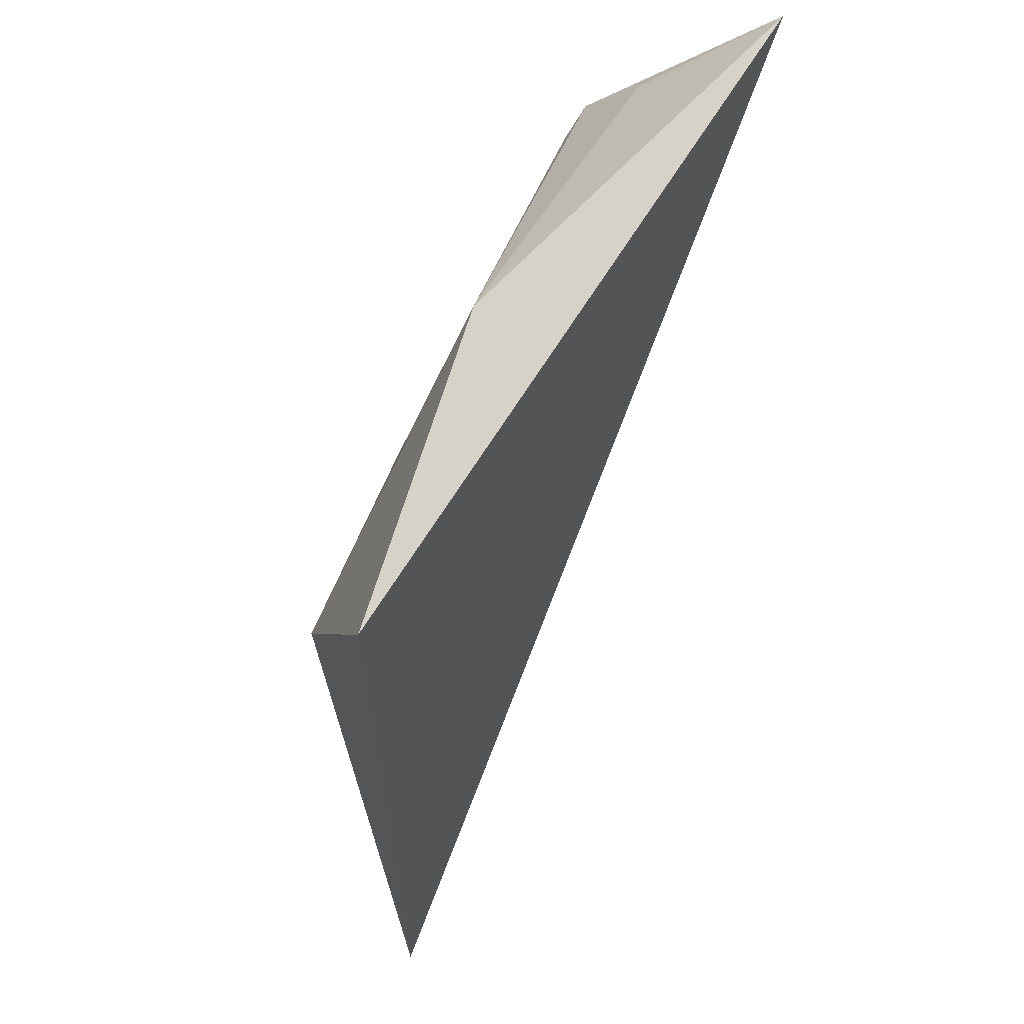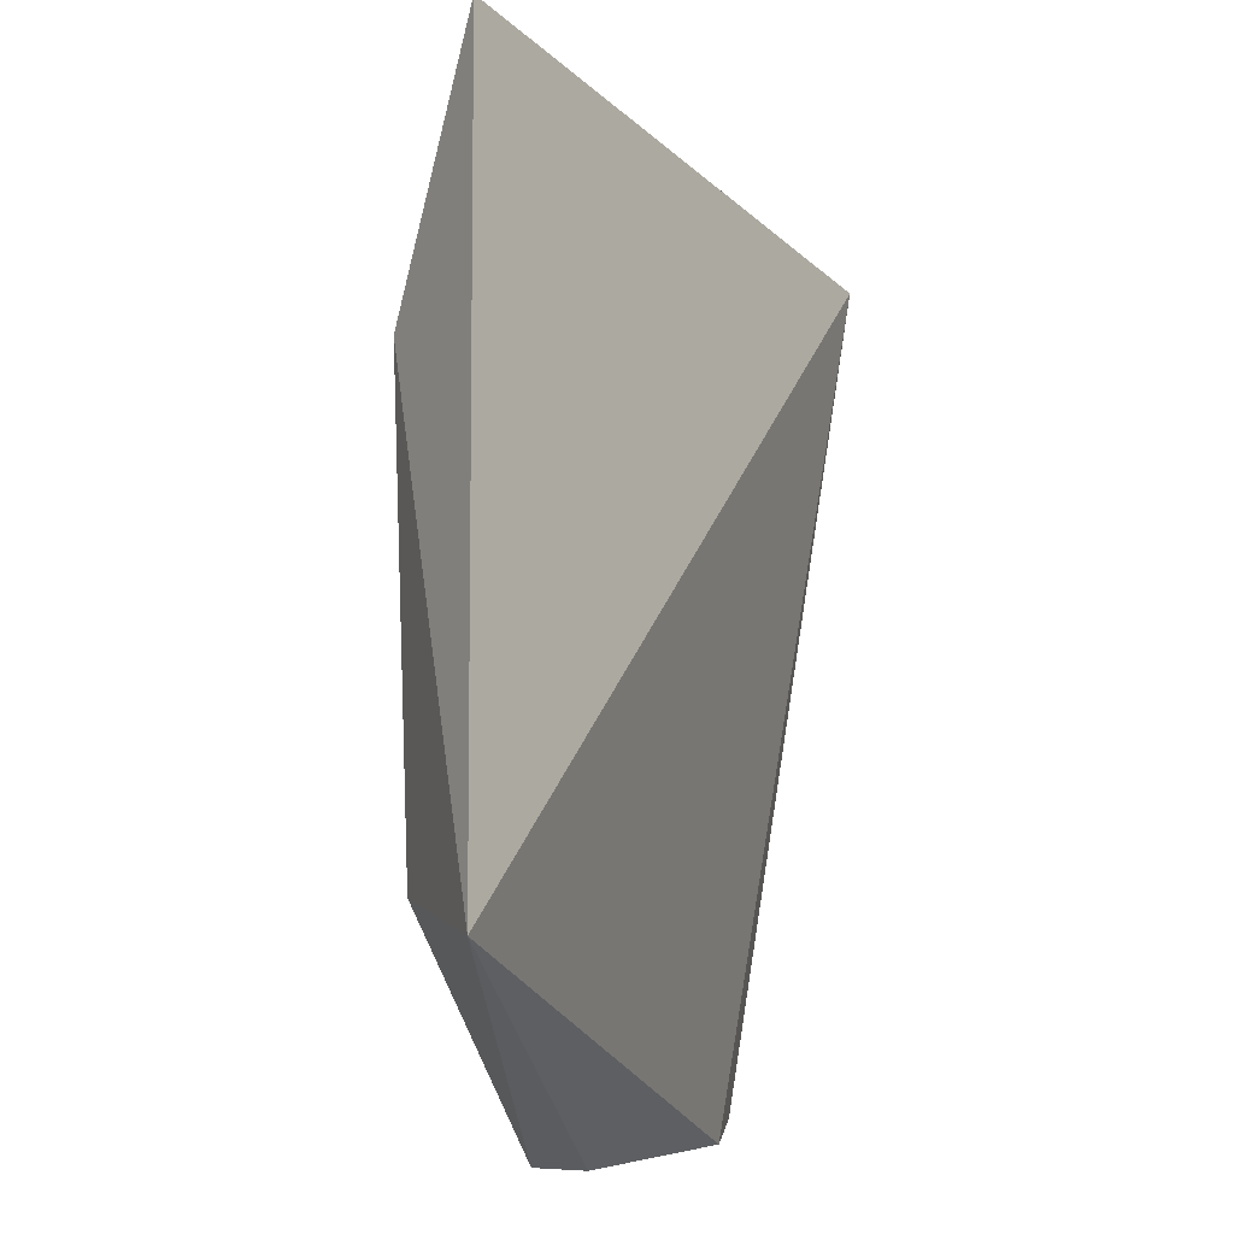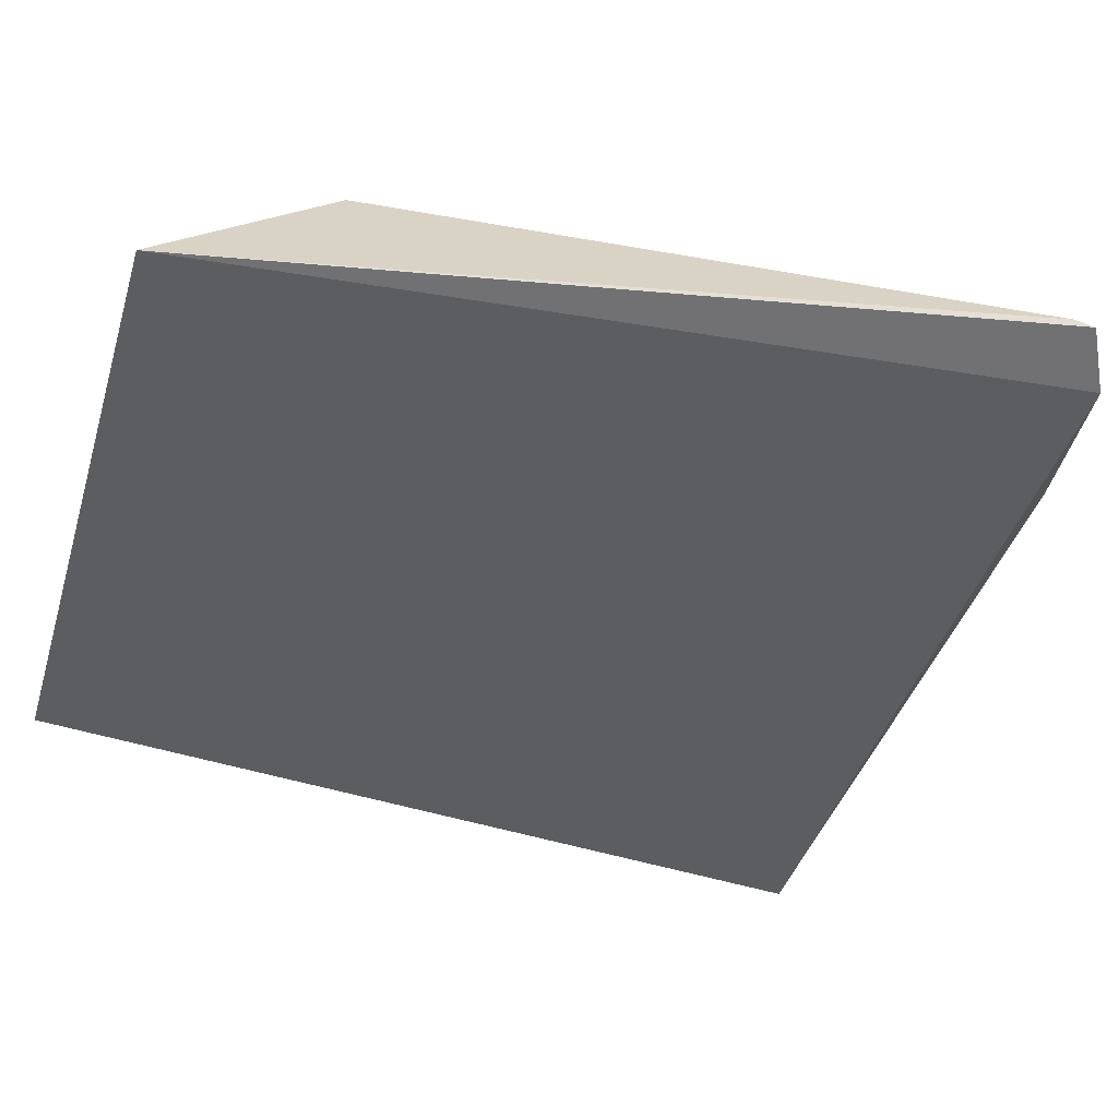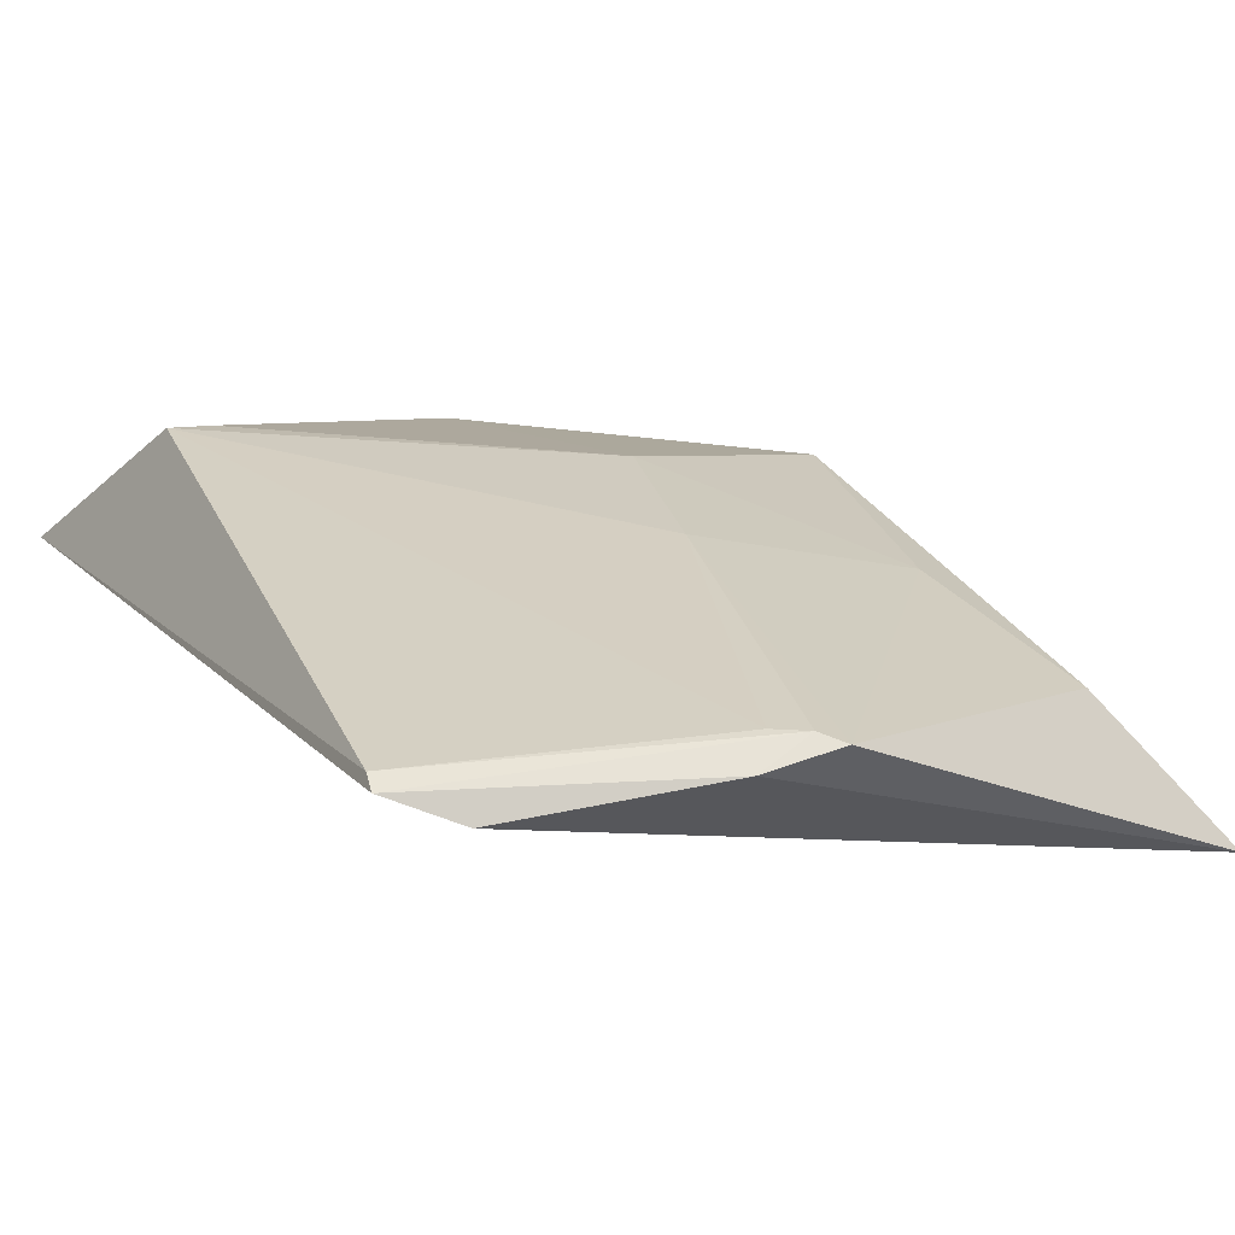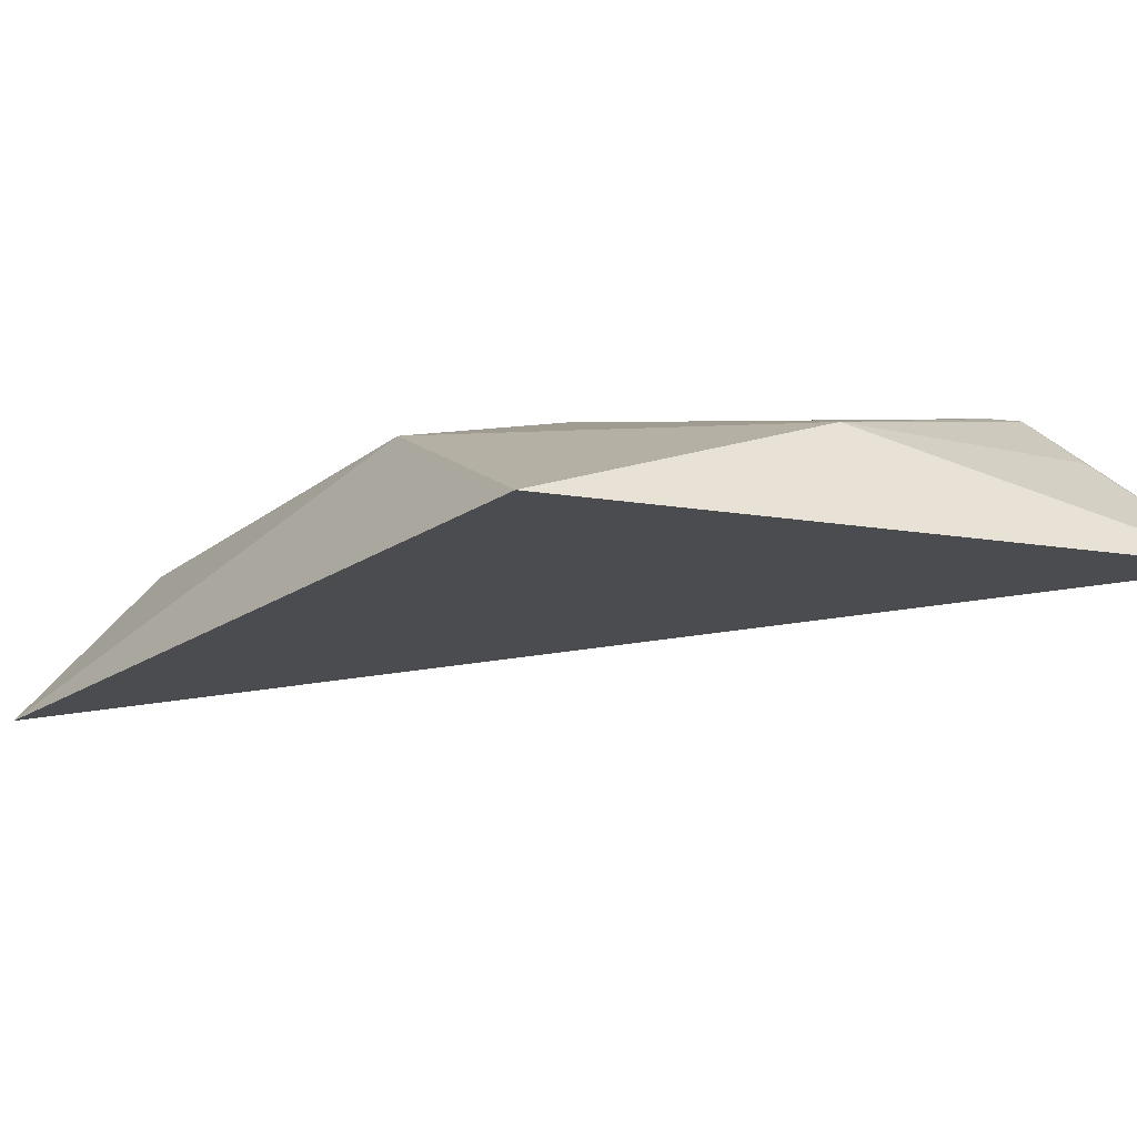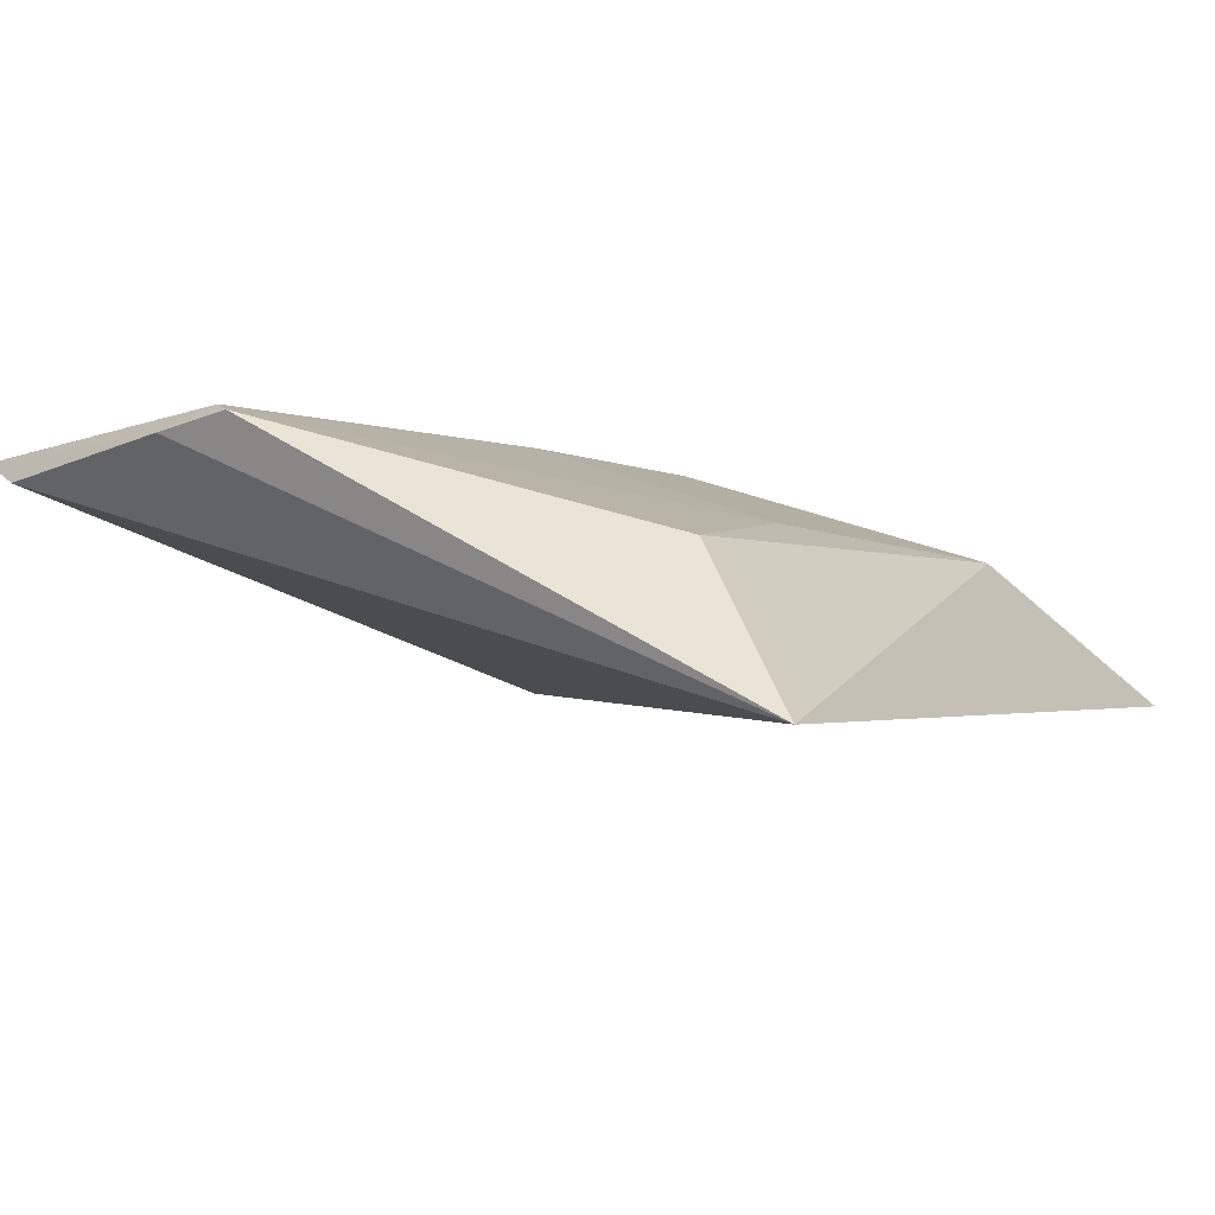
<metadata>
{"format":"obj","ext":"obj","renderer":"f3d","projection":"perspective","resolution":1024,"background":"white","views":[{"elev":64.7,"azim":-55.2,"up":"+Z"},{"elev":-20.0,"azim":-56.9,"up":"+Z"},{"elev":-31.9,"azim":71.3,"up":"+Y"},{"elev":25.5,"azim":155.1,"up":"+Y"},{"elev":-13.8,"azim":-33.7,"up":"+Y"},{"elev":-4.9,"azim":-148.3,"up":"+Y"}]}
</metadata>
<code>
v -0.0265 0.01806 0.0526
v -0.02814 0.02034 0.05028
v -0.04199 0.01733 0.05181
v -0.03393 0.02143 0.03231
v -0.02697 0.02128 0.03417
v -0.0357 0.02154 0.04376
v -0.0349 0.0198 0.05114
v -0.02824 0.02156 0.04874
v -0.04304 0.01629 0.03424
v -0.04086 0.0198 0.04615
v -0.02704 0.02142 0.03459
v -0.02915 0.02147 0.04871
v -0.02824 0.02077 0.03343
v -0.03971 0.02002 0.04001
v -0.03348 0.0216 0.03264
v -0.03238 0.02119 0.03242
v -0.04057 0.01936 0.03577
v -0.03488 0.02166 0.03989
v -0.03285 0.0216 0.033
f 7 1 2
f 7 3 1
f 8 2 1
f 8 7 2
f 9 1 3
f 10 7 6
f 10 3 7
f 10 9 3
f 11 8 1
f 11 1 5
f 12 8 6
f 12 6 7
f 12 7 8
f 13 5 1
f 13 1 9
f 14 10 6
f 15 11 5
f 16 13 9
f 16 9 4
f 16 5 13
f 16 15 5
f 16 4 15
f 17 14 4
f 17 4 9
f 17 9 10
f 17 10 14
f 18 6 8
f 18 14 6
f 18 15 4
f 18 4 14
f 19 8 11
f 19 11 15
f 19 18 8
f 19 15 18

</code>
